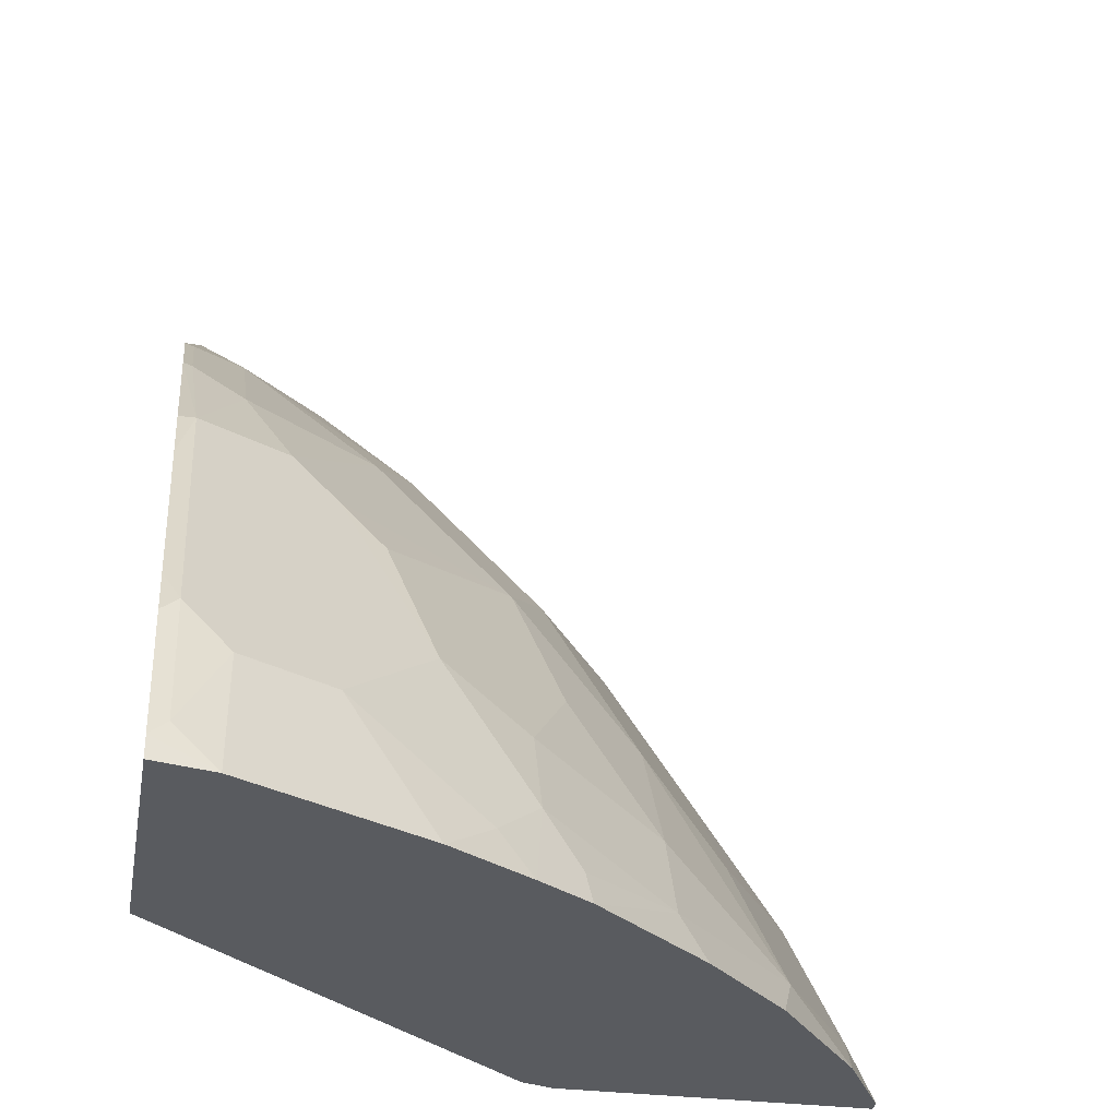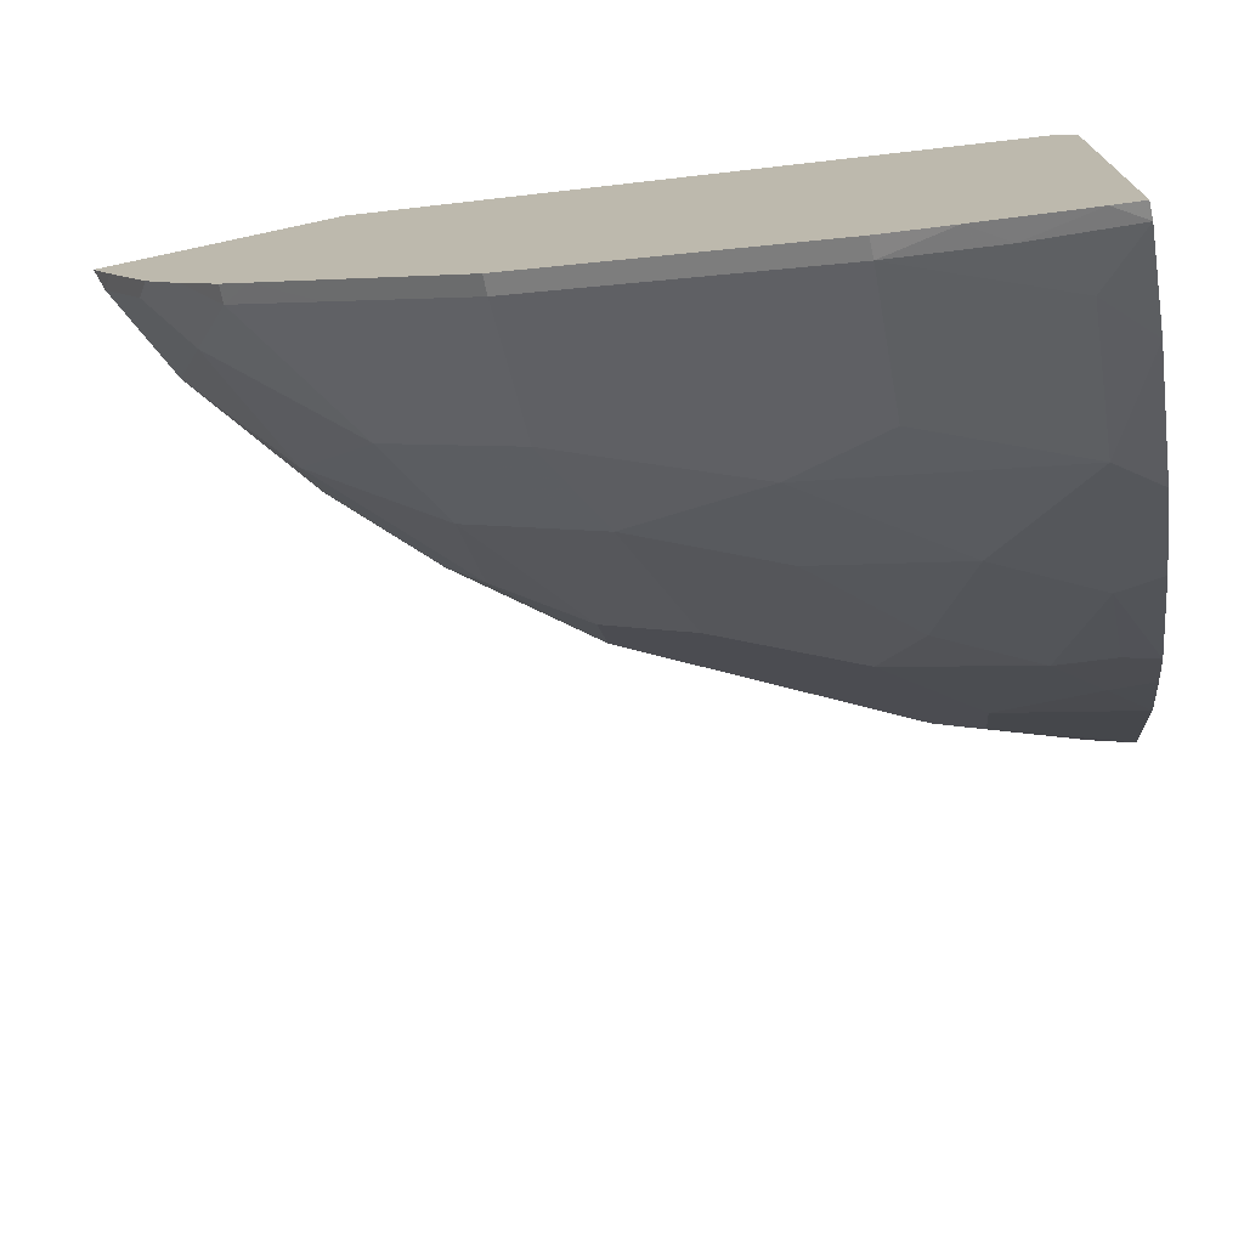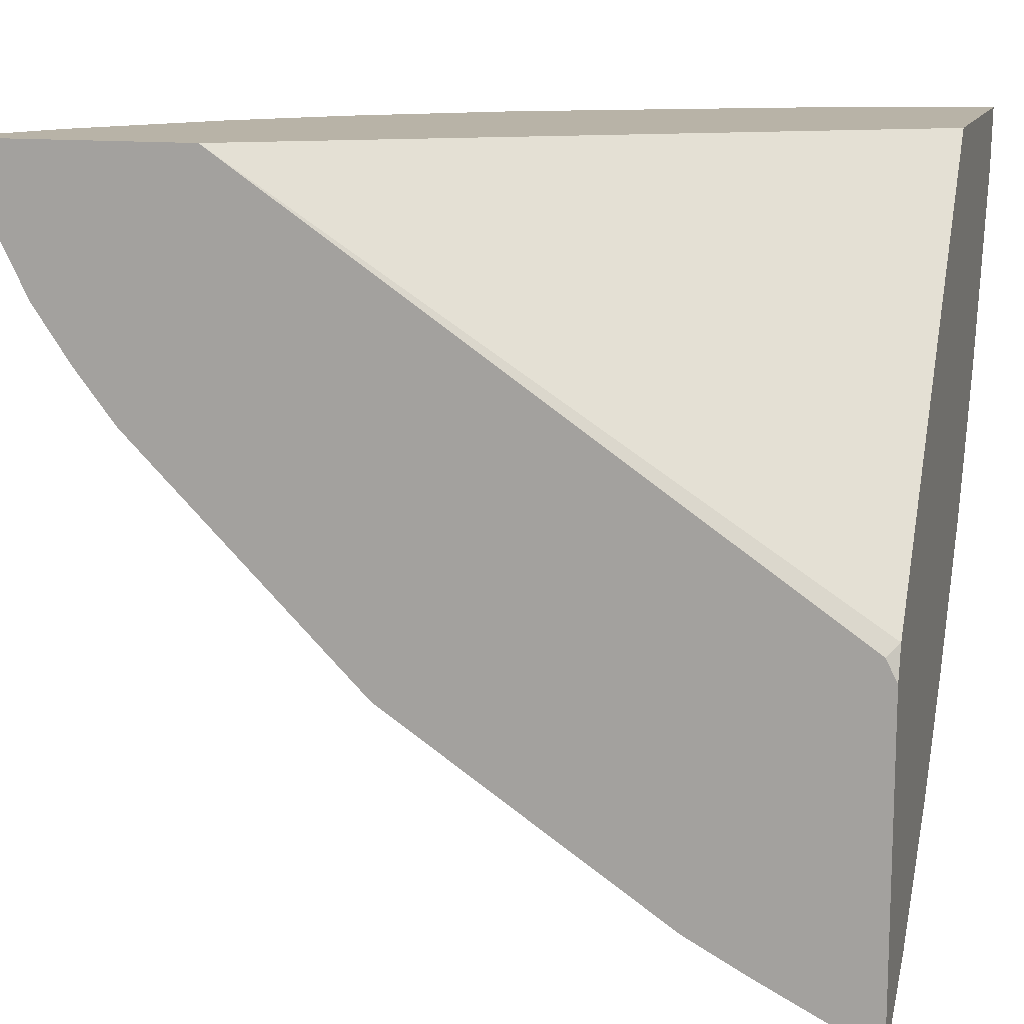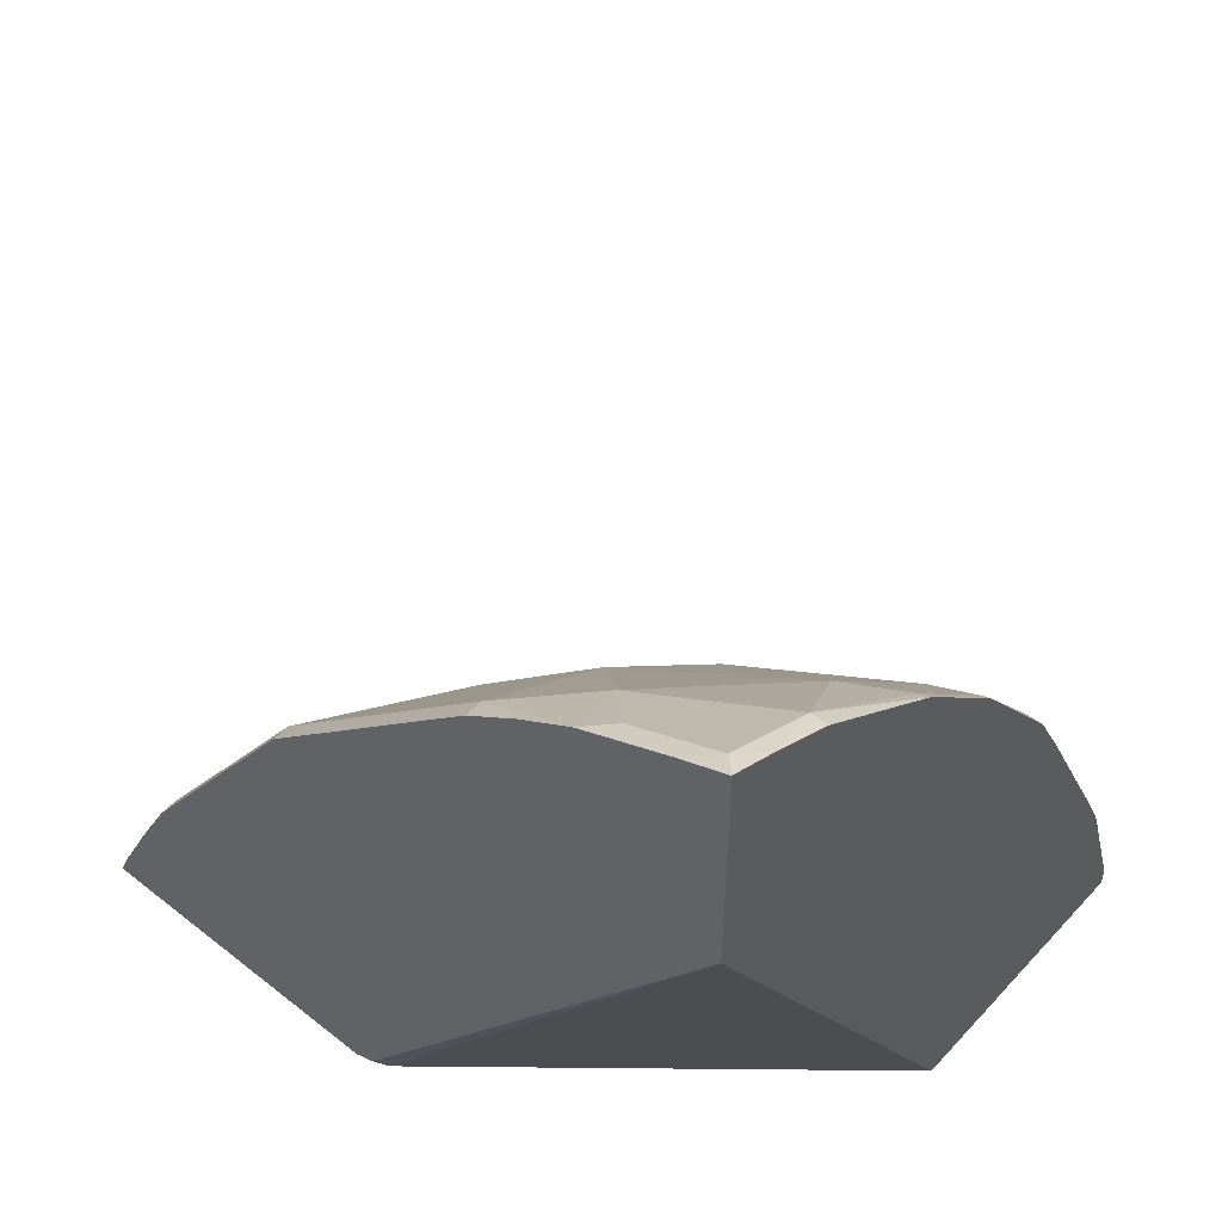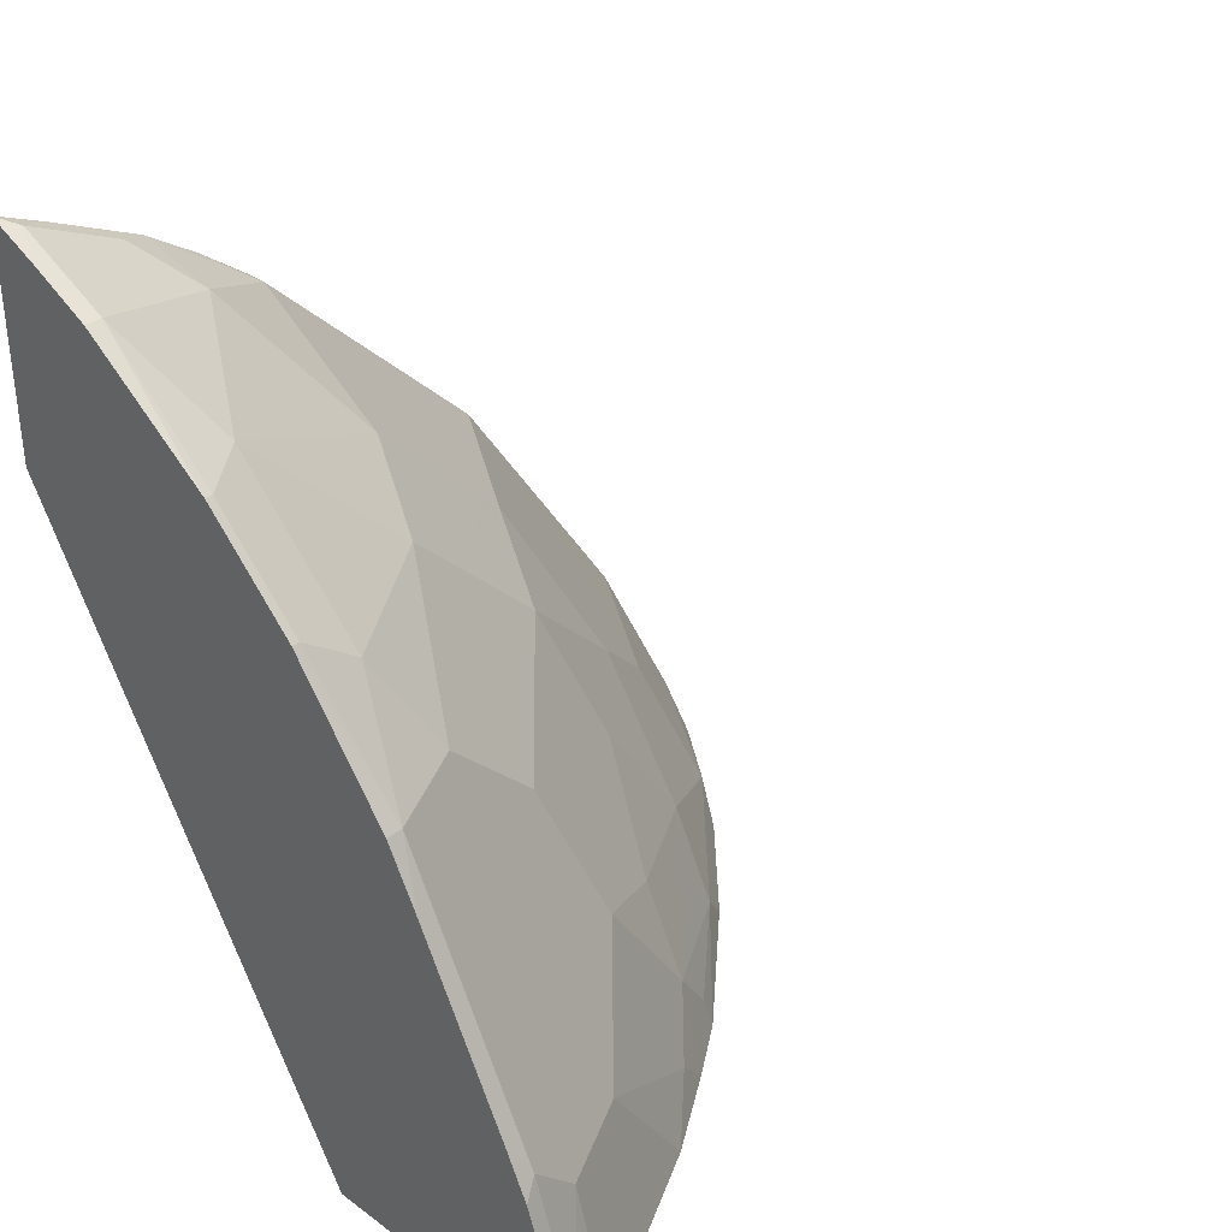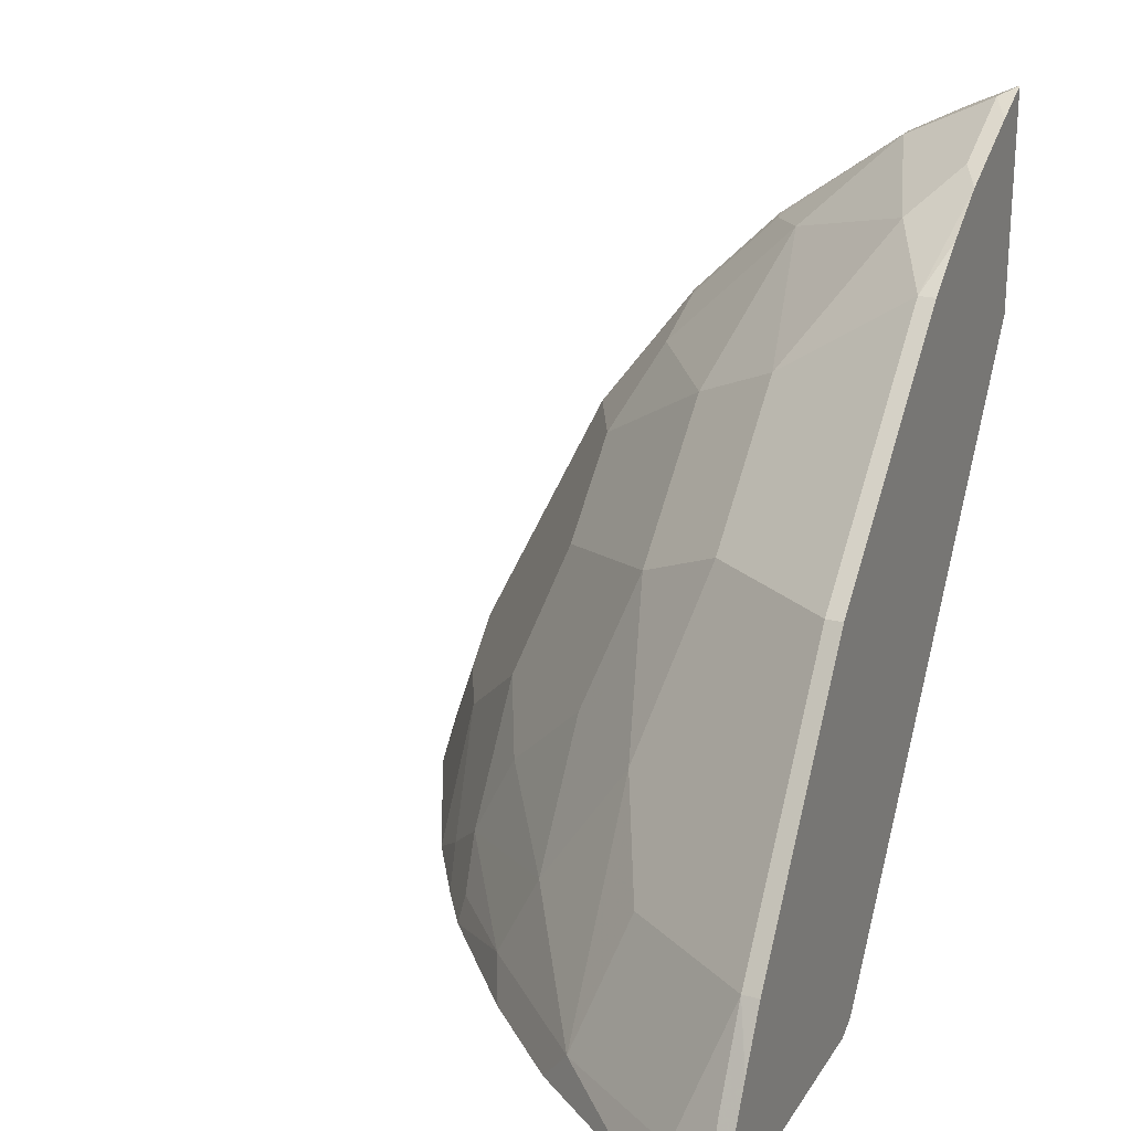
<metadata>
{"format":"obj","ext":"obj","renderer":"f3d","projection":"perspective","resolution":1024,"background":"white","views":[{"elev":-32.3,"azim":79.8,"up":"+Y"},{"elev":-73.8,"azim":-77.9,"up":"+Z"},{"elev":12.9,"azim":-74.2,"up":"+Z"},{"elev":50.6,"azim":-49.2,"up":"+Y"},{"elev":35.0,"azim":44.2,"up":"+Y"},{"elev":22.4,"azim":-155.5,"up":"+Y"}]}
</metadata>
<code>
v 0.4628 -0.1052 -0.04186
v 0.3213 -0.1052 -0.2092
v 0.5835 -0.1052 -0.04186
v 0.3167 0.151 -0.04186
v 0.3167 -0.1006 -0.2138
v 0.3167 -0.1052 -0.2231
v 0.5782 -0.1052 -0.06735
v 0.5832 -0.0957 -0.04186
v 0.3167 0.2492 -0.04186
v 0.3167 -0.1052 -0.362
v 0.5796 -0.08841 -0.04913
v 0.5389 -0.1052 -0.146
v 0.56 -0.0491 -0.06879
v 0.5636 -0.03675 -0.04186
v 0.3169 0.2492 -0.04186
v 0.3167 0.2395 -0.06271
v 0.3228 -0.1052 -0.362
v 0.3167 -0.09449 -0.3574
v 0.56 -0.02947 -0.04913
v 0.5162 -0.1052 -0.1822
v 0.5207 -0.08841 -0.167
v 0.5403 -0.0491 -0.1081
v 0.501 -0.009793 -0.1474
v 0.4814 0.06879 -0.1081
v 0.501 0.06879 -0.06879
v 0.5538 -0.01597 -0.04186
v 0.3242 0.2456 -0.04913
v 0.3377 0.2394 -0.04186
v 0.3167 0.2199 -0.102
v 0.3439 -0.08841 -0.3438
v 0.3607 -0.1052 -0.341
v 0.3242 -0.06874 -0.3438
v 0.3167 -0.05518 -0.3378
v 0.501 0.0884 -0.04913
v 0.5145 0.06262 -0.04186
v 0.5004 -0.1052 -0.2057
v 0.4978 -0.09168 -0.203
v 0.501 -0.06874 -0.1867
v 0.4814 -0.02947 -0.1867
v 0.4225 0.06879 -0.1867
v 0.4814 0.04912 -0.1277
v 0.4225 0.1277 -0.1277
v 0.4814 0.0884 -0.08844
v 0.3635 0.2259 -0.04913
v 0.3242 0.2259 -0.08844
v 0.3635 0.2259 -0.04186
v 0.3167 0.2039 -0.1253
v 0.3439 0.2063 -0.1081
v 0.3242 0.1867 -0.1474
v 0.4028 -0.08841 -0.3045
v 0.3242 -0.02947 -0.3242
v 0.4161 -0.1052 -0.2982
v 0.3167 -0.02947 -0.3242
v 0.4617 0.1277 -0.06879
v 0.4584 0.1441 -0.04587
v 0.4593 0.1449 -0.04186
v 0.501 0.0884 -0.04186
v 0.4554 -0.1052 -0.2589
v 0.4617 -0.08841 -0.2456
v 0.4421 -0.0491 -0.2456
v 0.4421 0.009845 -0.2063
v 0.4028 0.009845 -0.2456
v 0.3832 0.0884 -0.2063
v 0.3832 0.1277 -0.167
v 0.3832 0.1473 -0.1474
v 0.4028 0.1867 -0.06879
v 0.4421 0.1473 -0.06879
v 0.42 0.1842 -0.04186
v 0.4192 0.1834 -0.04587
v 0.3167 0.1867 -0.1474
v 0.3167 0.1745 -0.1595
v 0.3242 0.1473 -0.1867
v 0.4421 -0.08841 -0.2652
v 0.4357 -0.1052 -0.2786
v 0.3832 -0.02947 -0.2849
v 0.3635 -0.009793 -0.2849
v 0.3242 0.02948 -0.2849
v 0.3167 0.02948 -0.2849
v 0.4388 0.1637 -0.04587
v 0.4396 0.1645 -0.04186
v 0.3439 0.06879 -0.2456
v 0.3242 0.0884 -0.2456
v 0.3242 0.1277 -0.2063
v 0.3167 0.1399 -0.1942
v 0.3167 0.0884 -0.2456
v 0.3167 0.1005 -0.2335
f 38 59 60
f 40 62 63
f 38 60 39
f 39 60 61
f 39 61 40
f 40 61 60
f 40 60 62
f 40 63 64
f 44 69 66
f 40 65 42
f 42 65 66
f 42 66 67
f 42 67 54
f 42 54 43
f 44 46 68
f 44 68 69
f 37 59 38
f 40 64 65
f 36 59 37
f 27 48 45
f 34 57 35
f 44 66 48
f 27 44 48
f 28 46 44
f 29 45 48
f 29 48 49
f 29 49 47
f 30 50 31
f 30 32 51
f 30 51 75
f 30 75 50
f 31 50 52
f 32 33 51
f 33 53 51
f 34 43 54
f 34 54 55
f 34 55 56
f 34 56 57
f 36 58 59
f 47 49 70
f 82 85 86
f 48 65 49
f 63 81 82
f 63 82 83
f 63 83 64
f 63 76 77
f 64 83 72
f 66 69 79
f 66 79 67
f 68 80 69
f 69 80 79
f 71 72 84
f 72 83 84
f 77 78 85
f 77 85 82
f 77 82 81
f 82 86 84
f 82 84 83
f 27 28 44
f 63 77 81
f 62 76 63
f 62 75 76
f 59 73 60
f 49 71 70
f 49 65 64
f 49 64 72
f 49 72 71
f 50 58 74
f 50 74 52
f 50 75 62
f 50 62 60
f 48 66 65
f 50 60 73
f 51 53 78
f 51 78 77
f 51 77 76
f 54 67 79
f 54 79 55
f 55 79 80
f 55 80 56
f 58 73 59
f 51 76 75
f 24 34 25
f 50 73 58
f 24 42 43
f 1 15 9
f 1 9 4
f 1 4 2
f 2 5 6
f 2 4 5
f 3 7 8
f 4 9 16
f 4 16 29
f 4 29 47
f 4 47 70
f 4 70 71
f 4 71 84
f 24 43 34
f 4 84 86
f 4 86 85
f 4 85 78
f 4 78 53
f 1 28 15
f 1 46 28
f 1 68 46
f 1 80 68
f 1 2 6
f 1 6 10
f 1 10 17
f 1 17 31
f 1 31 52
f 1 52 74
f 1 74 58
f 1 58 36
f 4 53 33
f 1 36 20
f 1 12 7
f 1 3 8
f 1 8 14
f 1 14 26
f 1 26 35
f 1 35 57
f 1 57 56
f 1 56 80
f 1 20 12
f 4 33 18
f 1 7 3
f 4 10 6
f 17 18 32
f 17 32 30
f 18 33 32
f 19 25 34
f 19 34 35
f 19 35 26
f 20 36 37
f 20 37 38
f 20 38 21
f 21 38 22
f 22 38 23
f 23 39 40
f 23 40 41
f 23 41 24
f 24 41 40
f 24 40 42
f 4 18 10
f 17 30 31
f 16 45 29
f 23 38 39
f 15 28 27
f 4 6 5
f 16 27 45
f 7 11 8
f 7 12 13
f 7 13 11
f 8 19 14
f 9 15 16
f 10 18 17
f 11 13 19
f 8 11 19
f 12 21 22
f 12 22 13
f 15 27 16
f 13 22 23
f 13 23 24
f 13 24 25
f 13 25 19
f 12 20 21
f 14 19 26

</code>
